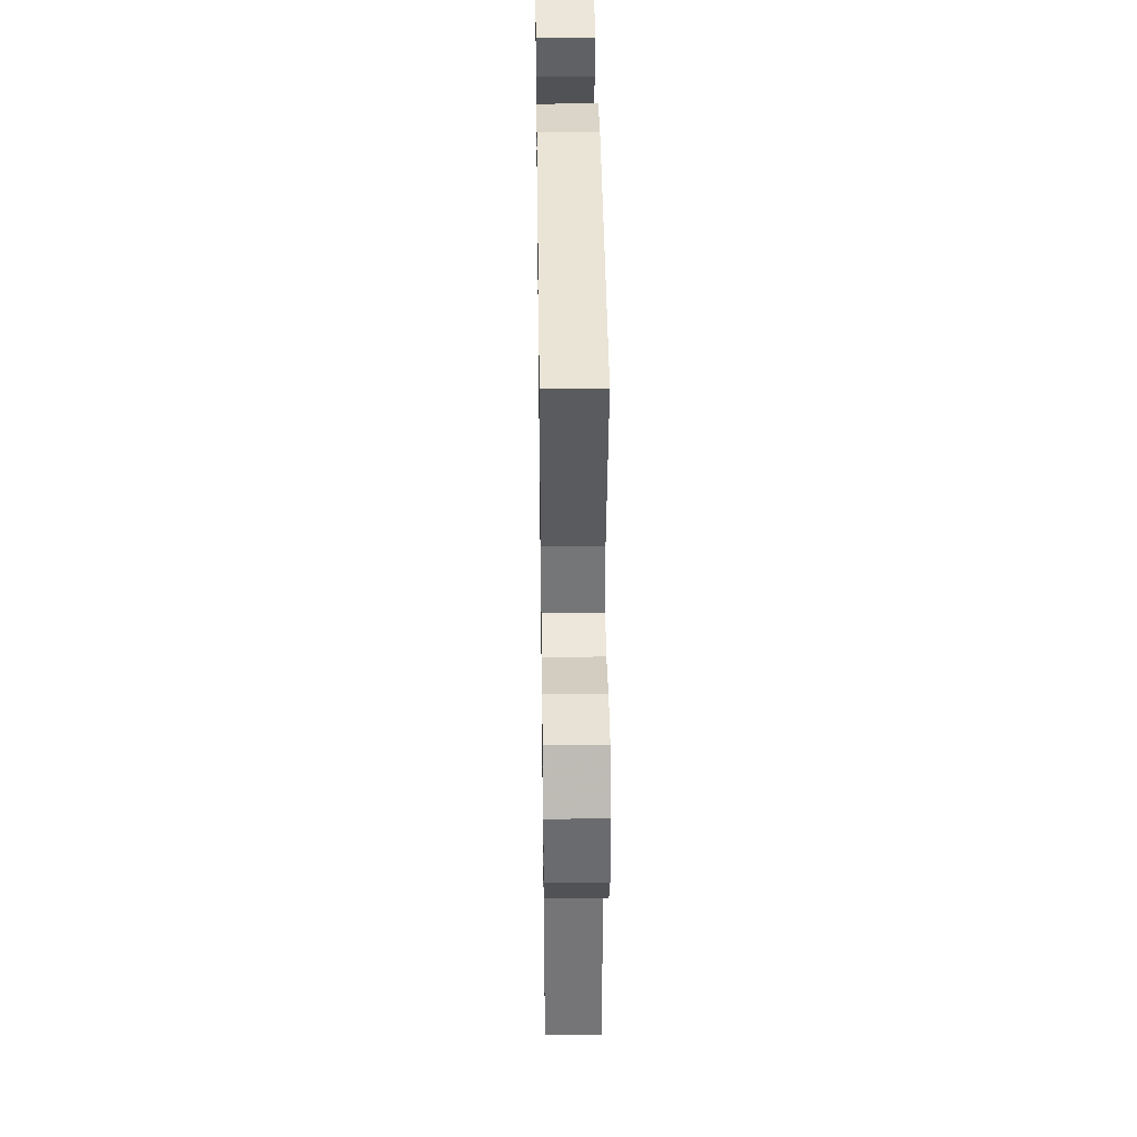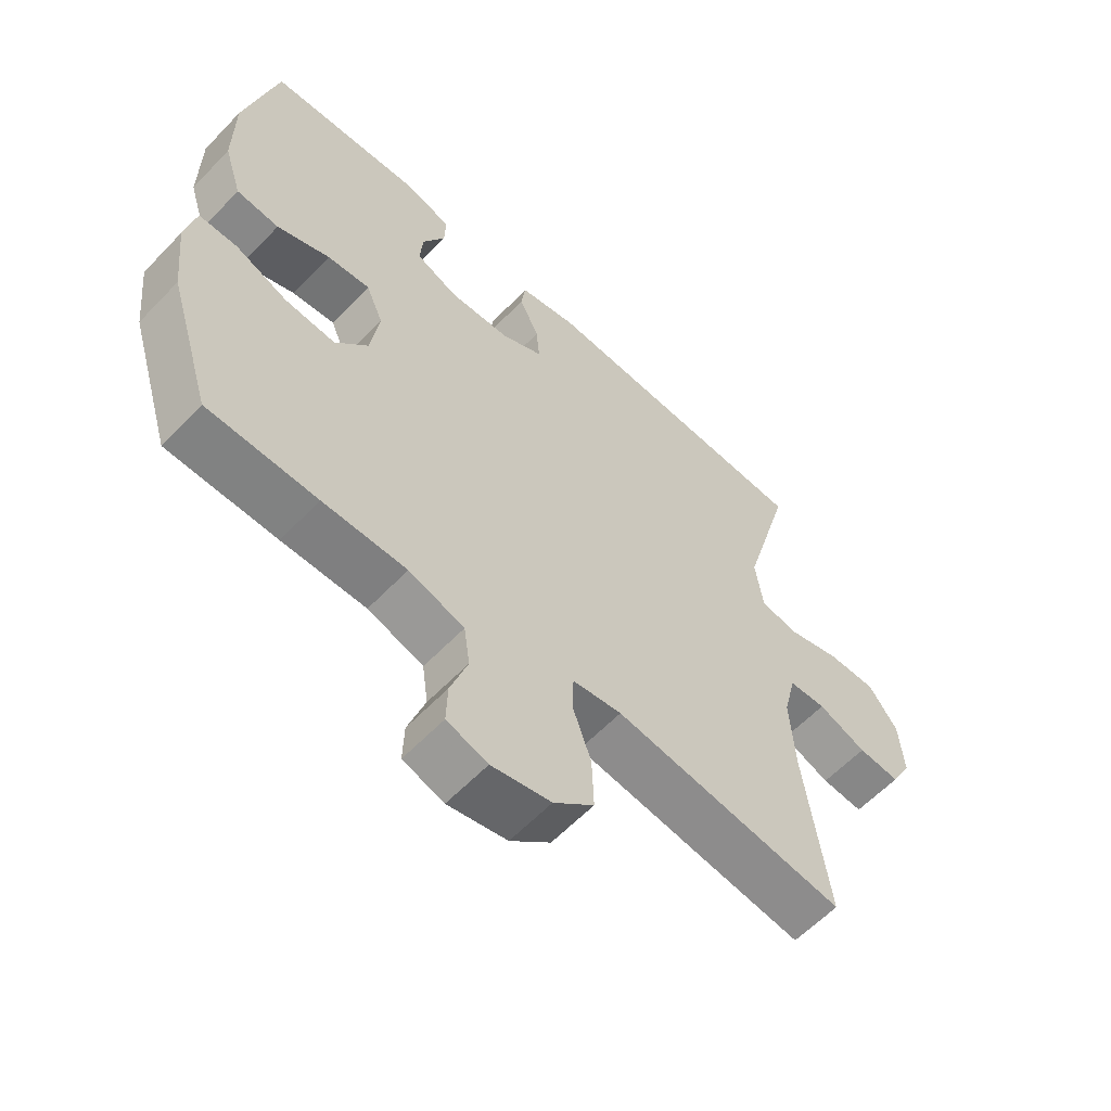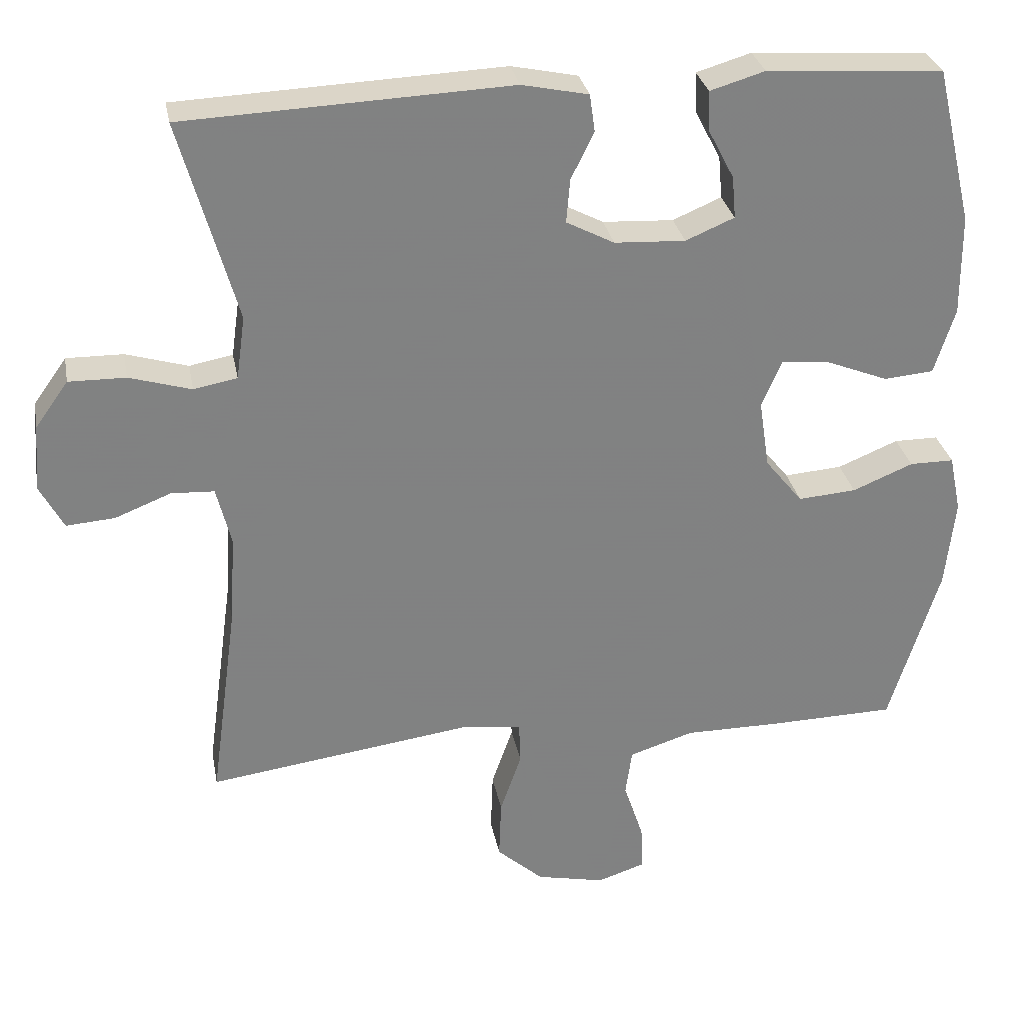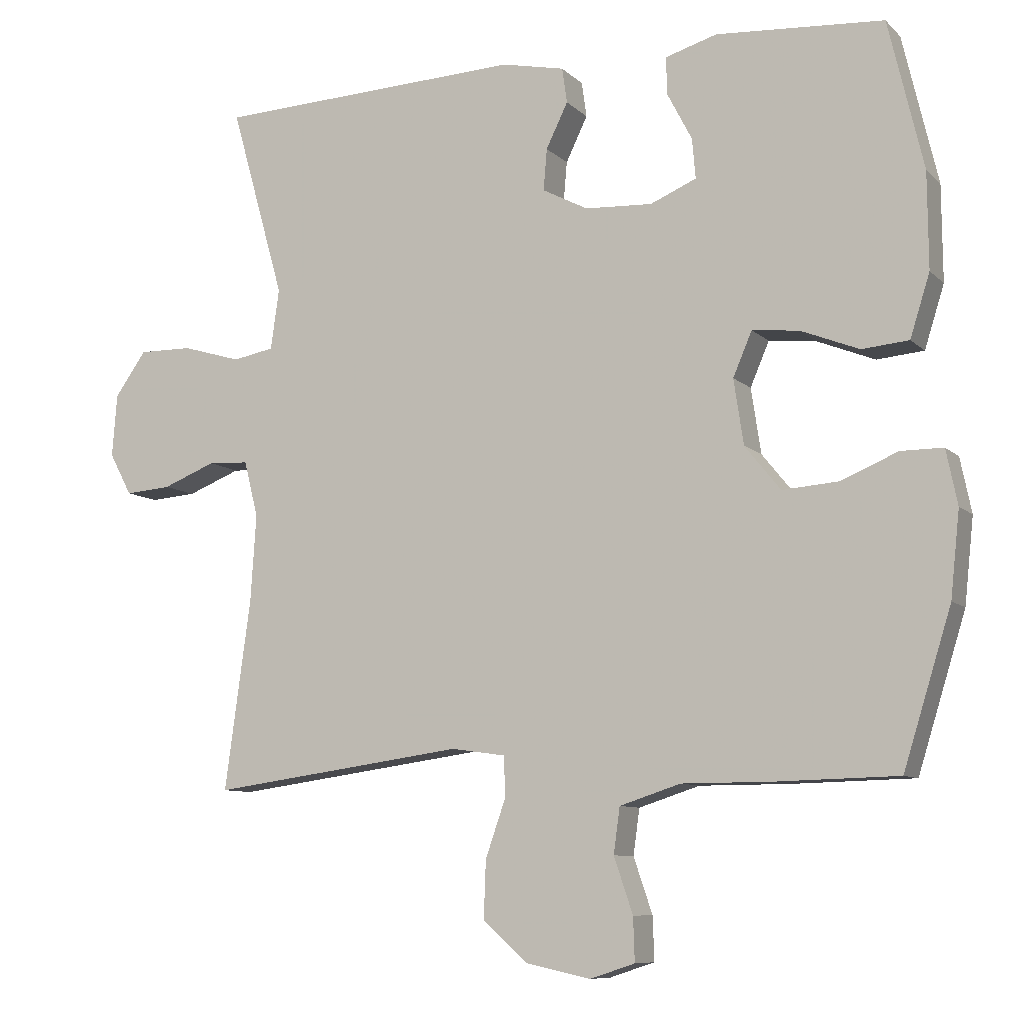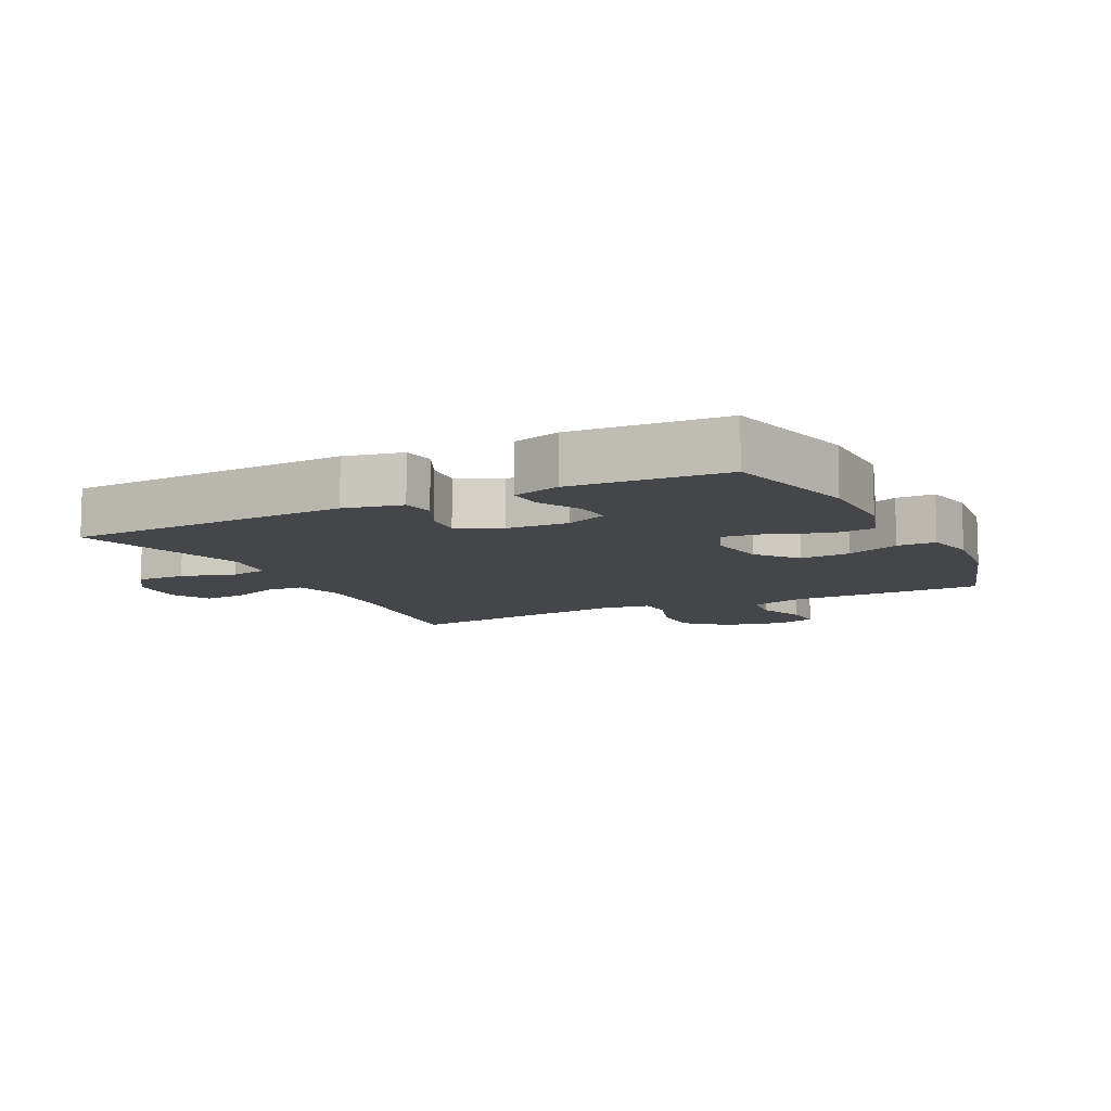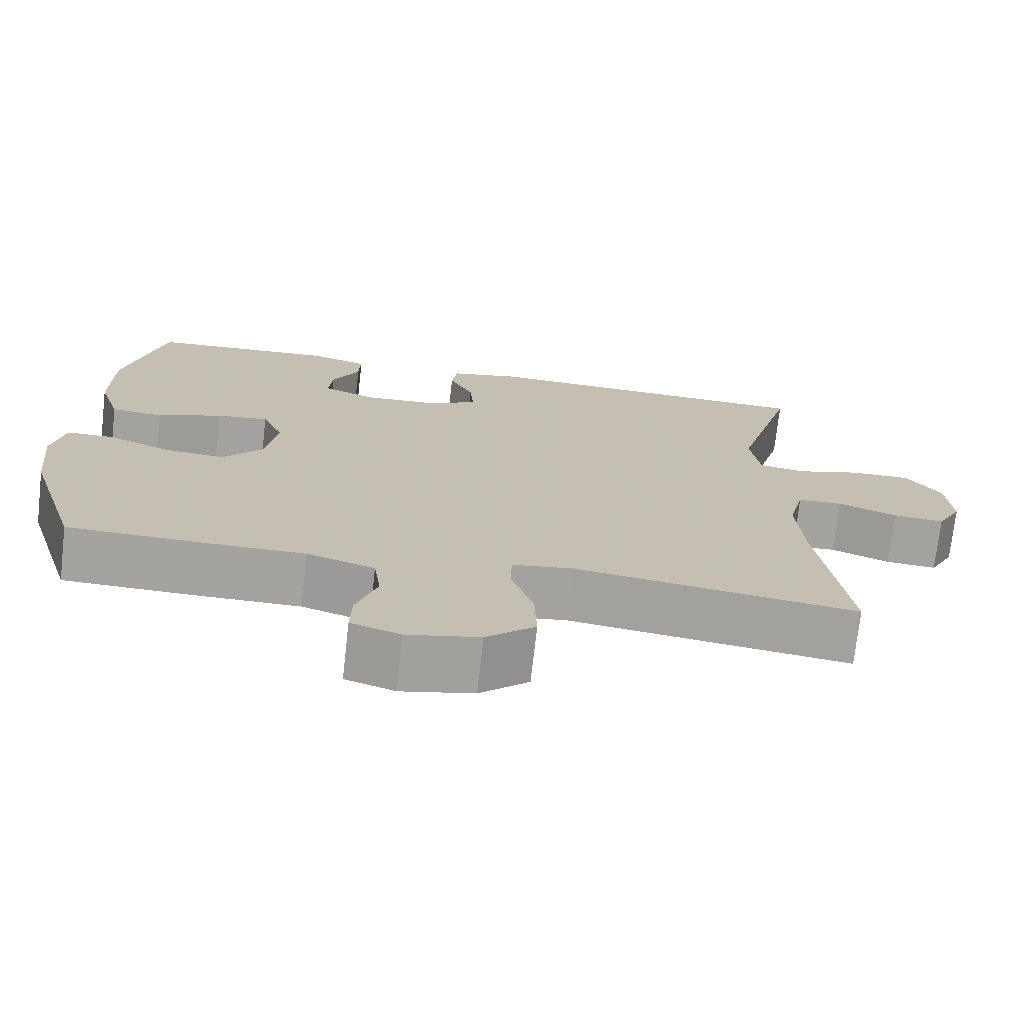
<metadata>
{"format":"obj","ext":"obj","renderer":"f3d","projection":"perspective","resolution":1024,"background":"white","views":[{"elev":41.2,"azim":-90.8,"up":"+Z"},{"elev":-59.8,"azim":136.7,"up":"+Z"},{"elev":29.8,"azim":-10.6,"up":"+Z"},{"elev":-8.8,"azim":24.8,"up":"+Z"},{"elev":-9.7,"azim":26.7,"up":"+Y"},{"elev":-72.9,"azim":173.6,"up":"+Z"}]}
</metadata>
<code>
v -0.5 0.07 -0.5
v -0.463 0.07 -0.228
v -0.455 0.07 -0.105
v -0.475 0.07 -0.025
v -0.533 0.07 -0.022
v -0.609 0.07 -0.052
v -0.675 0.07 -0.057
v -0.707 0.07 0.003
v -0.7 0.07 0.093
v -0.655 0.07 0.156
v -0.578 0.07 0.155
v -0.494 0.07 0.13
v -0.435 0.07 0.141
v -0.423 0.07 0.227
v -0.5 0.07 0.5
v -0.059 0.07 0.519
v 0.031 0.07 0.5
v 0.038 0.07 0.45
v 0.007 0.07 0.386
v 0.002 0.07 0.327
v 0.067 0.07 0.293
v 0.163 0.07 0.288
v 0.229 0.07 0.316
v 0.224 0.07 0.373
v 0.189 0.07 0.44
v 0.187 0.07 0.494
v 0.261 0.07 0.516
v 0.5 0.07 0.5
v 0.55 0.07 0.288
v 0.551 0.07 0.152
v 0.523 0.07 0.063
v 0.456 0.07 0.057
v 0.373 0.07 0.09
v 0.306 0.07 0.097
v 0.279 0.07 0.034
v 0.293 0.07 -0.059
v 0.344 0.07 -0.122
v 0.423 0.07 -0.116
v 0.505 0.07 -0.082
v 0.565 0.07 -0.082
v 0.581 0.07 -0.16
v 0.568 0.07 -0.281
v 0.5 0.07 -0.5
v 0.329 0.07 -0.504
v 0.198 0.07 -0.504
v 0.111 0.07 -0.532
v 0.102 0.07 -0.597
v 0.129 0.07 -0.676
v 0.131 0.07 -0.738
v 0.067 0.07 -0.759
v -0.026 0.07 -0.739
v -0.089 0.07 -0.683
v -0.086 0.07 -0.601
v -0.057 0.07 -0.518
v -0.059 0.07 -0.461
v -0.136 0.07 -0.45
v -0.5 0 -0.5
v -0.463 0 -0.228
v -0.455 0 -0.105
v -0.475 0 -0.025
v -0.533 0 -0.022
v -0.609 0 -0.052
v -0.675 0 -0.057
v -0.707 0 0.003
v -0.7 0 0.093
v -0.655 0 0.156
v -0.578 0 0.155
v -0.494 0 0.13
v -0.435 0 0.141
v -0.423 0 0.227
v -0.5 0 0.5
v -0.059 0 0.519
v 0.031 0 0.5
v 0.038 0 0.45
v 0.007 0 0.386
v 0.002 0 0.327
v 0.067 0 0.293
v 0.163 0 0.288
v 0.229 0 0.316
v 0.224 0 0.373
v 0.189 0 0.44
v 0.187 0 0.494
v 0.261 0 0.516
v 0.5 0 0.5
v 0.55 0 0.288
v 0.551 0 0.152
v 0.523 0 0.063
v 0.456 0 0.057
v 0.373 0 0.09
v 0.306 0 0.097
v 0.279 0 0.034
v 0.293 0 -0.059
v 0.344 0 -0.122
v 0.423 0 -0.116
v 0.505 0 -0.082
v 0.565 0 -0.082
v 0.581 0 -0.16
v 0.568 0 -0.281
v 0.5 0 -0.5
v 0.329 0 -0.504
v 0.198 0 -0.504
v 0.111 0 -0.532
v 0.102 0 -0.597
v 0.129 0 -0.676
v 0.131 0 -0.738
v 0.067 0 -0.759
v -0.026 0 -0.739
v -0.089 0 -0.683
v -0.086 0 -0.601
v -0.057 0 -0.518
v -0.059 0 -0.461
v -0.136 0 -0.45
f 51 52 53 54
f 51 54 55
f 50 51 55
f 47 48 49 50
f 46 47 50 55
f 45 46 55
f 44 45 55
f 43 44 55 56
f 41 42 43 56
f 38 39 40 41
f 37 38 41 56
f 30 31 32 33
f 30 33 34
f 29 30 34
f 28 29 34
f 27 28 34
f 24 25 26 27
f 23 24 27 34
f 22 23 34 35
f 16 17 18 19
f 14 15 16 19
f 13 14 19 20
f 9 10 11 12
f 7 8 9 12
f 5 6 7 12
f 4 5 12 13
f 3 4 13 20
f 37 56 1 2
f 36 37 2 3
f 21 22 35 36
f 3 20 21 36
f 110 109 108 107
f 111 110 107
f 111 107 106
f 106 105 104 103
f 111 106 103 102
f 111 102 101
f 111 101 100
f 112 111 100 99
f 112 99 98 97
f 97 96 95 94
f 112 97 94 93
f 89 88 87 86
f 90 89 86
f 90 86 85
f 90 85 84
f 90 84 83
f 83 82 81 80
f 90 83 80 79
f 91 90 79 78
f 75 74 73 72
f 75 72 71 70
f 76 75 70 69
f 68 67 66 65
f 68 65 64 63
f 68 63 62 61
f 69 68 61 60
f 76 69 60 59
f 58 57 112 93
f 59 58 93 92
f 92 91 78 77
f 92 77 76 59
f 1 57 58 2
f 2 58 59 3
f 3 59 60 4
f 4 60 61 5
f 5 61 62 6
f 6 62 63 7
f 7 63 64 8
f 8 64 65 9
f 9 65 66 10
f 10 66 67 11
f 11 67 68 12
f 12 68 69 13
f 13 69 70 14
f 14 70 71 15
f 15 71 72 16
f 16 72 73 17
f 17 73 74 18
f 18 74 75 19
f 19 75 76 20
f 20 76 77 21
f 21 77 78 22
f 22 78 79 23
f 23 79 80 24
f 24 80 81 25
f 25 81 82 26
f 26 82 83 27
f 27 83 84 28
f 28 84 85 29
f 29 85 86 30
f 30 86 87 31
f 31 87 88 32
f 32 88 89 33
f 33 89 90 34
f 34 90 91 35
f 35 91 92 36
f 36 92 93 37
f 37 93 94 38
f 38 94 95 39
f 39 95 96 40
f 40 96 97 41
f 41 97 98 42
f 42 98 99 43
f 43 99 100 44
f 44 100 101 45
f 45 101 102 46
f 46 102 103 47
f 47 103 104 48
f 48 104 105 49
f 49 105 106 50
f 50 106 107 51
f 51 107 108 52
f 52 108 109 53
f 53 109 110 54
f 54 110 111 55
f 55 111 112 56
f 56 112 57 1

</code>
